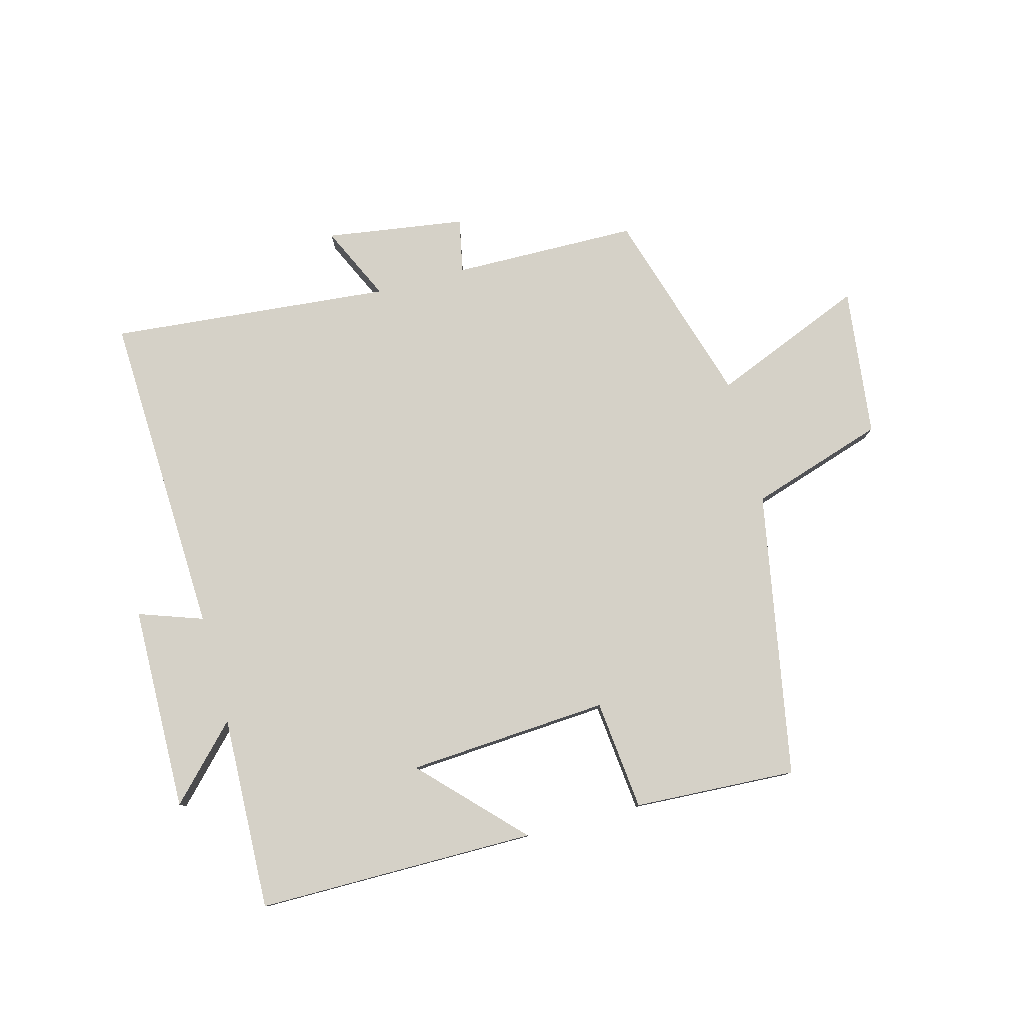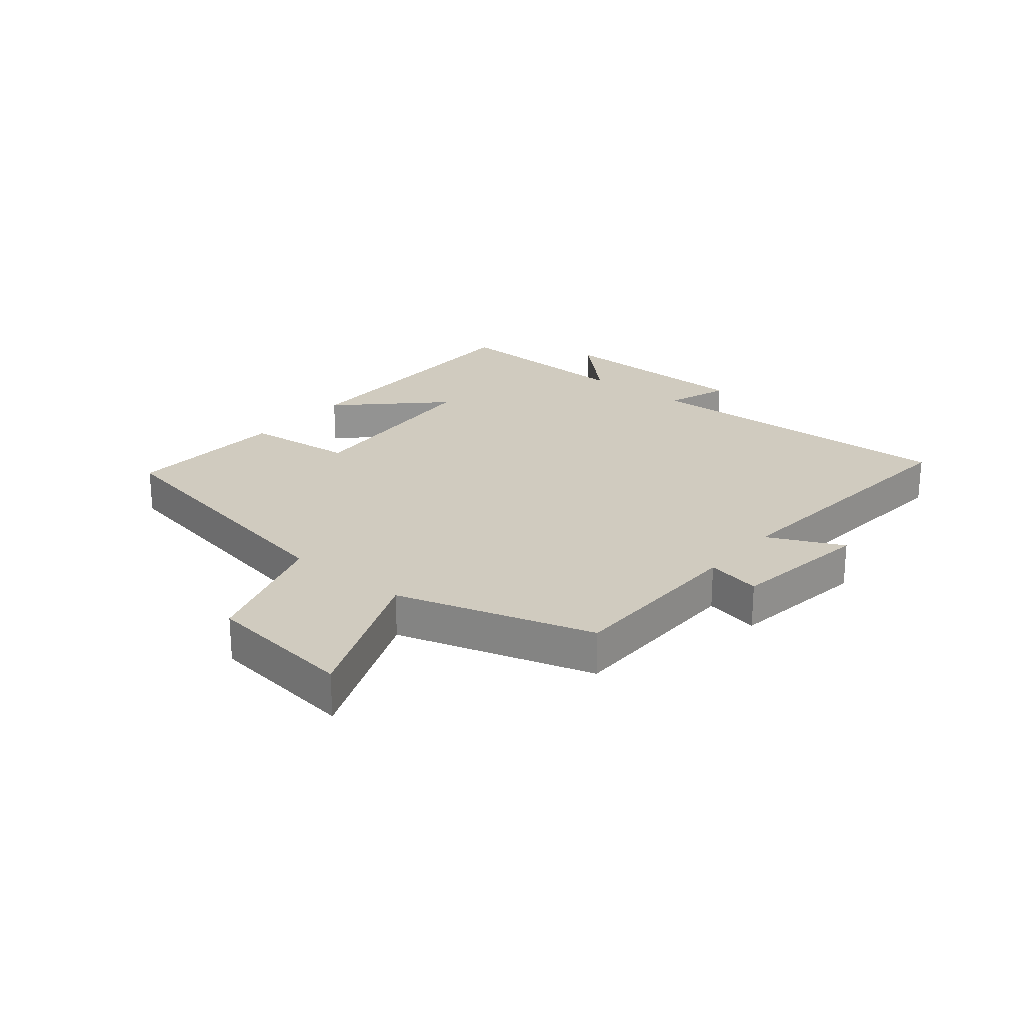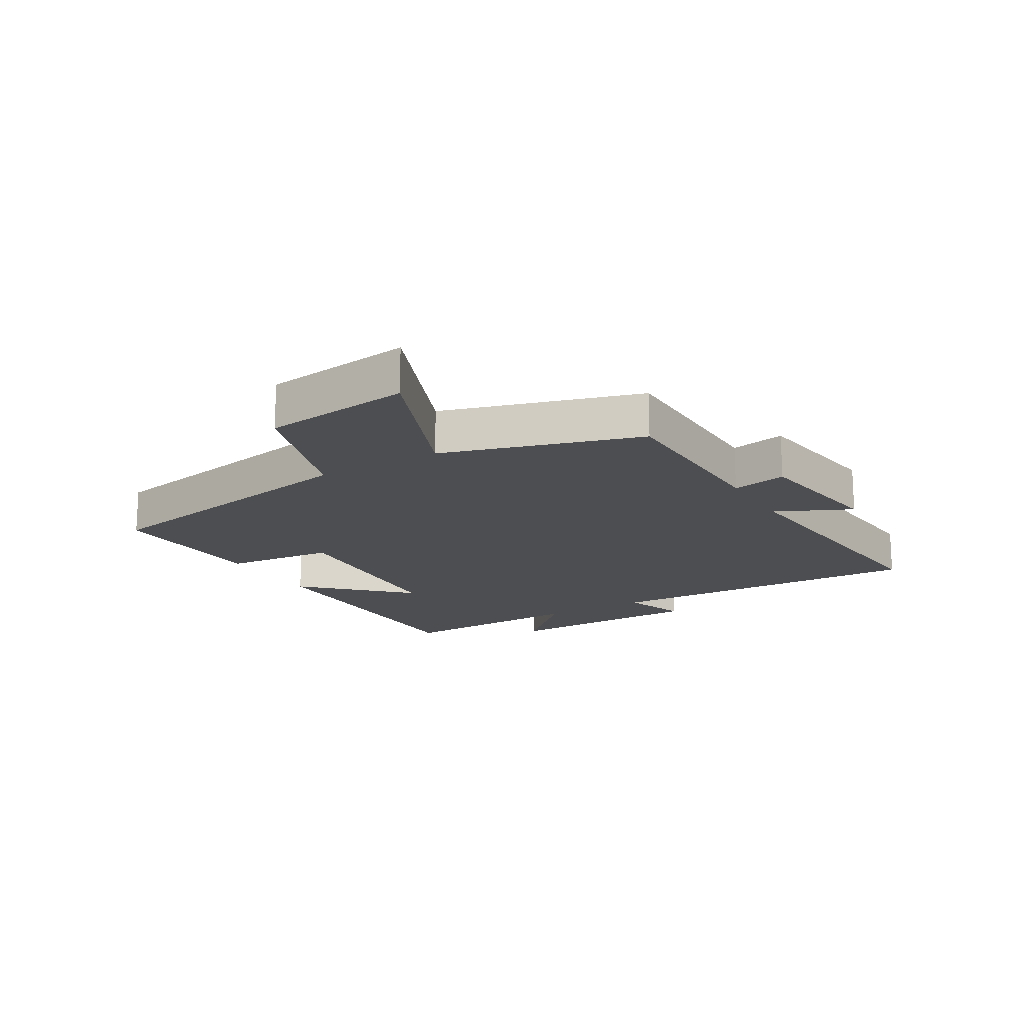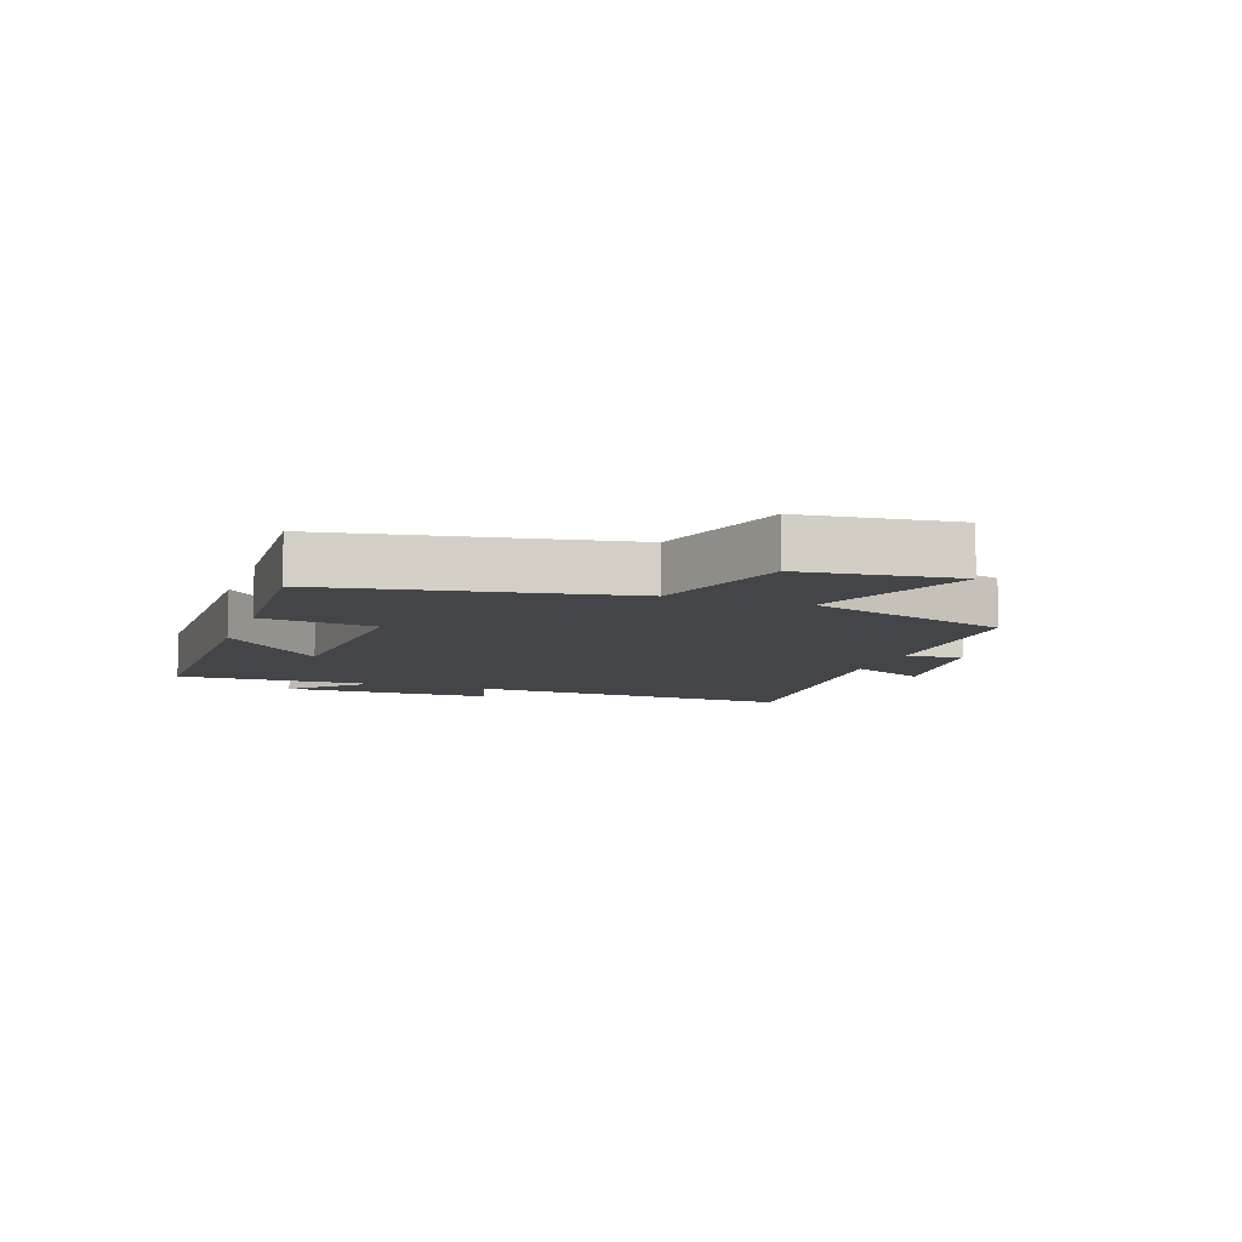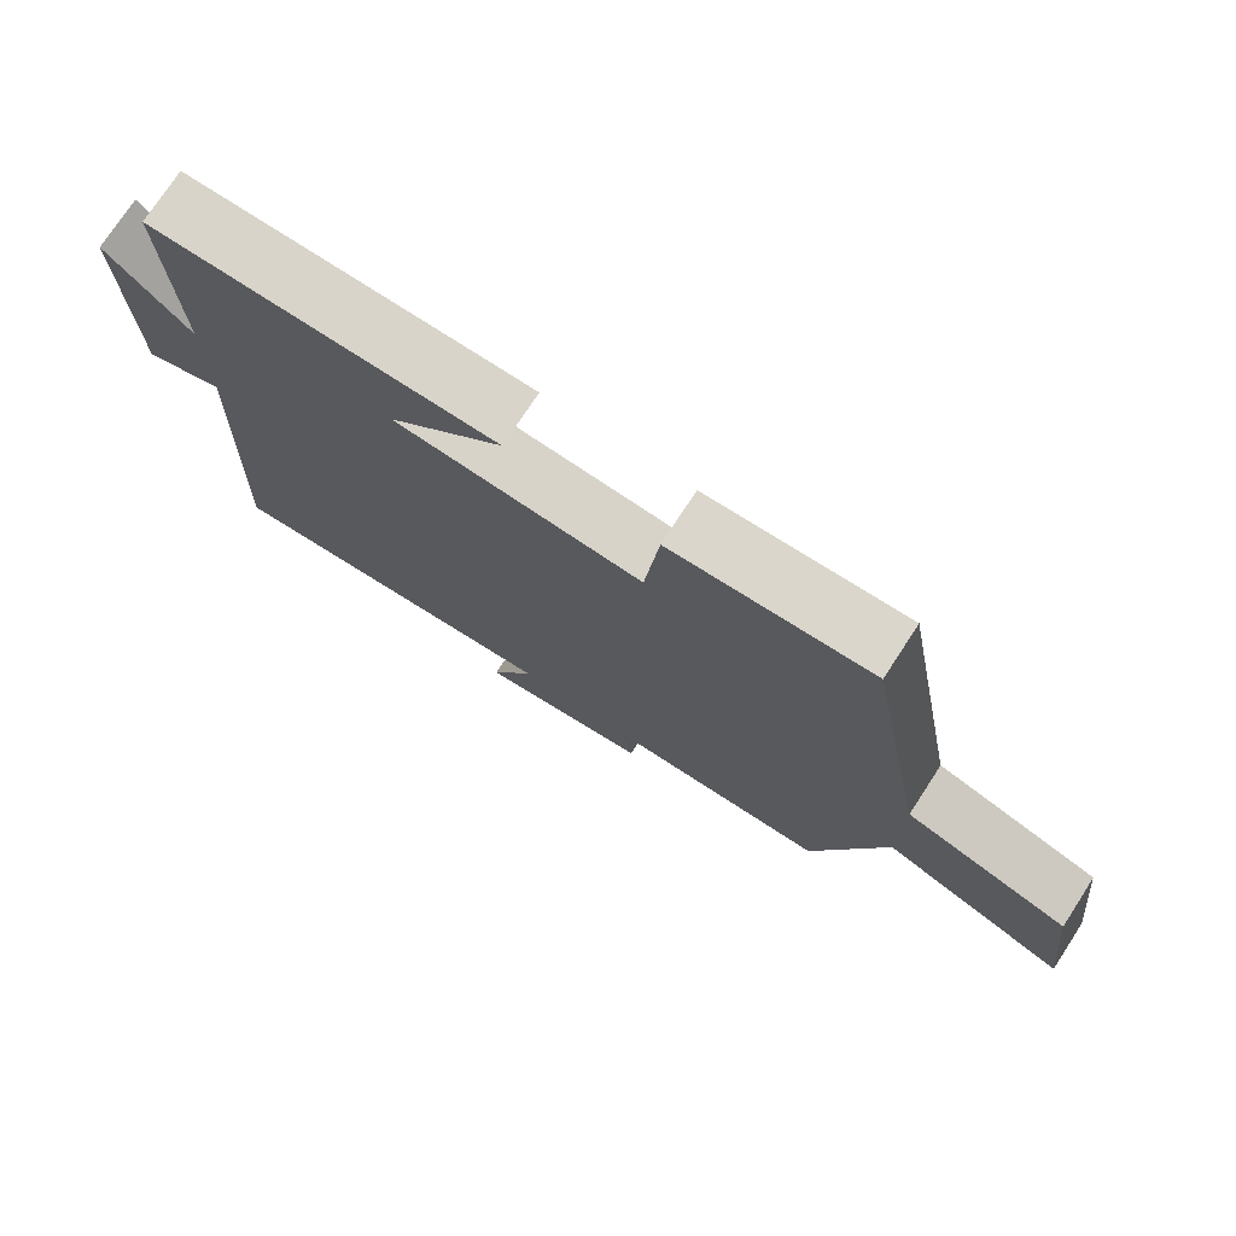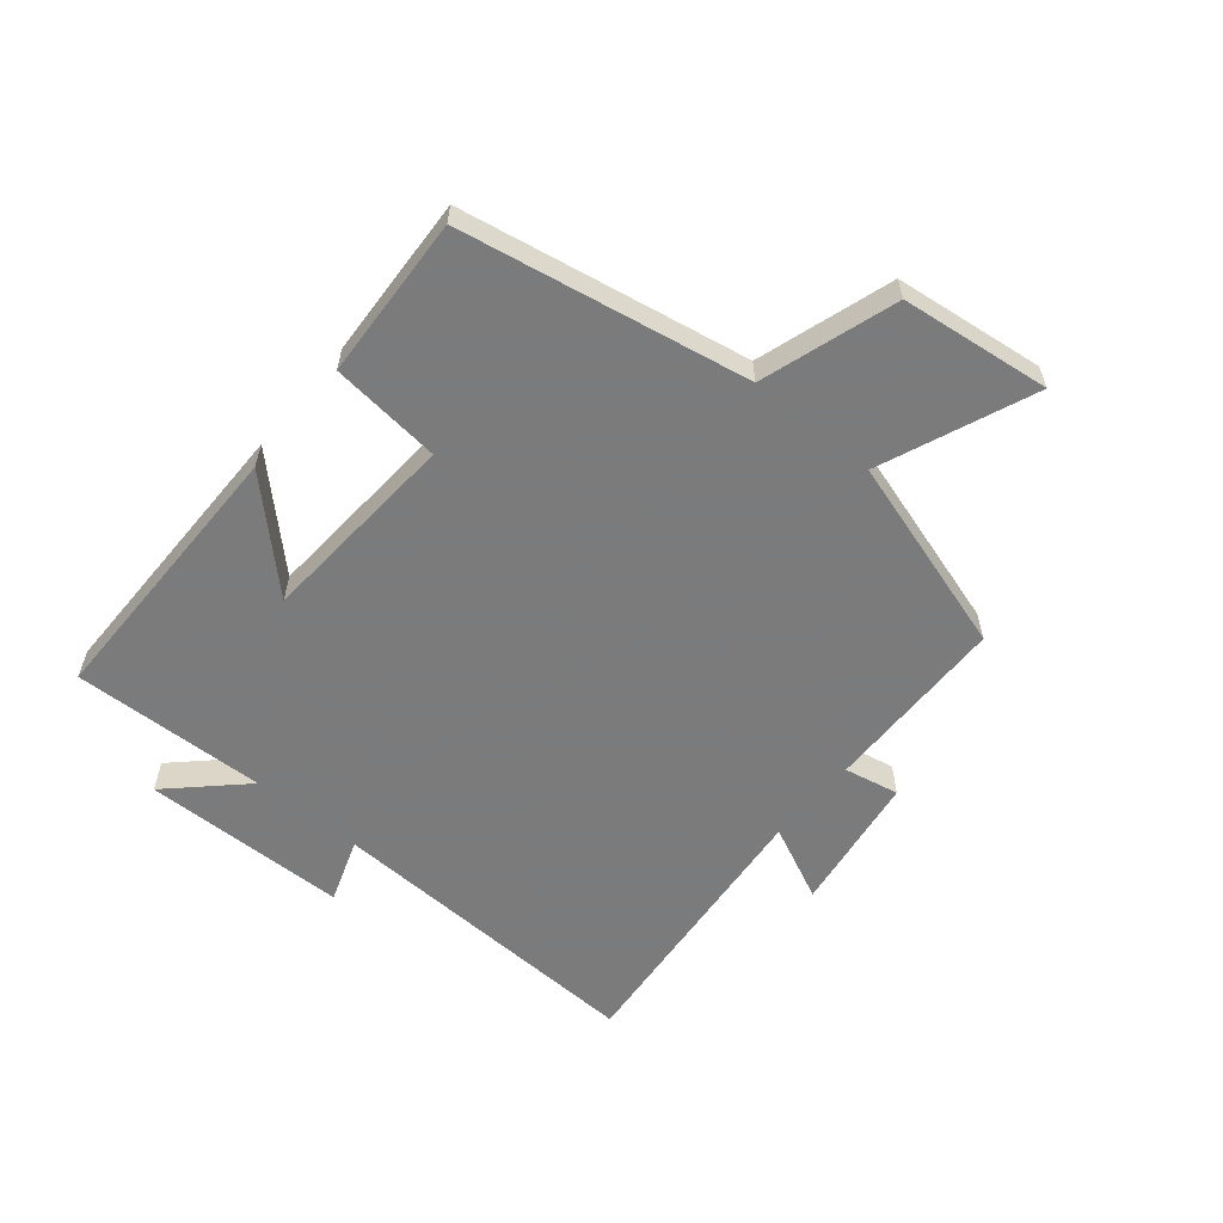
<metadata>
{"format":"obj","ext":"obj","renderer":"f3d","projection":"perspective","resolution":1024,"background":"white","views":[{"elev":79.1,"azim":-15.0,"up":"+Y"},{"elev":23.7,"azim":129.4,"up":"+Y"},{"elev":-16.9,"azim":120.7,"up":"+Y"},{"elev":-8.7,"azim":70.5,"up":"+Y"},{"elev":75.0,"azim":33.1,"up":"+Z"},{"elev":-58.4,"azim":50.3,"up":"+Y"}]}
</metadata>
<code>
v -0.522 0.07 -0.543
v -0.5 0.07 -0.005
v -0.606 0.07 -0.042
v -0.612 0.07 0.296
v -0.5 0.07 0.179
v -0.511 0.07 0.499
v -0.051 0.07 0.5
v -0.206 0.07 0.34
v 0.126 0.07 0.318
v 0.145 0.07 0.5
v 0.413 0.07 0.514
v 0.5 0.07 0.043
v 0.722 0.07 -0.028
v 0.752 0.07 -0.274
v 0.5 0.07 -0.171
v 0.402 0.07 -0.495
v 0.097 0.07 -0.5
v 0.115 0.07 -0.59
v -0.115 0.07 -0.624
v -0.057 0.07 -0.5
v -0.522 0 -0.543
v -0.5 0 -0.005
v -0.606 0 -0.042
v -0.612 0 0.296
v -0.5 0 0.179
v -0.511 0 0.499
v -0.051 0 0.5
v -0.206 0 0.34
v 0.126 0 0.318
v 0.145 0 0.5
v 0.413 0 0.514
v 0.5 0 0.043
v 0.722 0 -0.028
v 0.752 0 -0.274
v 0.5 0 -0.171
v 0.402 0 -0.495
v 0.097 0 -0.5
v 0.115 0 -0.59
v -0.115 0 -0.624
v -0.057 0 -0.5
f 17 18 19 20
f 15 16 17 20
f 15 20 1 2
f 12 13 14 15
f 12 15 2
f 9 10 11 12
f 8 9 12 2
f 5 6 7 8
f 5 8 2 3
f 3 4 5
f 40 39 38 37
f 40 37 36 35
f 22 21 40 35
f 35 34 33 32
f 22 35 32
f 32 31 30 29
f 22 32 29 28
f 28 27 26 25
f 23 22 28 25
f 25 24 23
f 1 21 22 2
f 2 22 23 3
f 3 23 24 4
f 4 24 25 5
f 5 25 26 6
f 6 26 27 7
f 7 27 28 8
f 8 28 29 9
f 9 29 30 10
f 10 30 31 11
f 11 31 32 12
f 12 32 33 13
f 13 33 34 14
f 14 34 35 15
f 15 35 36 16
f 16 36 37 17
f 17 37 38 18
f 18 38 39 19
f 19 39 40 20
f 20 40 21 1

</code>
